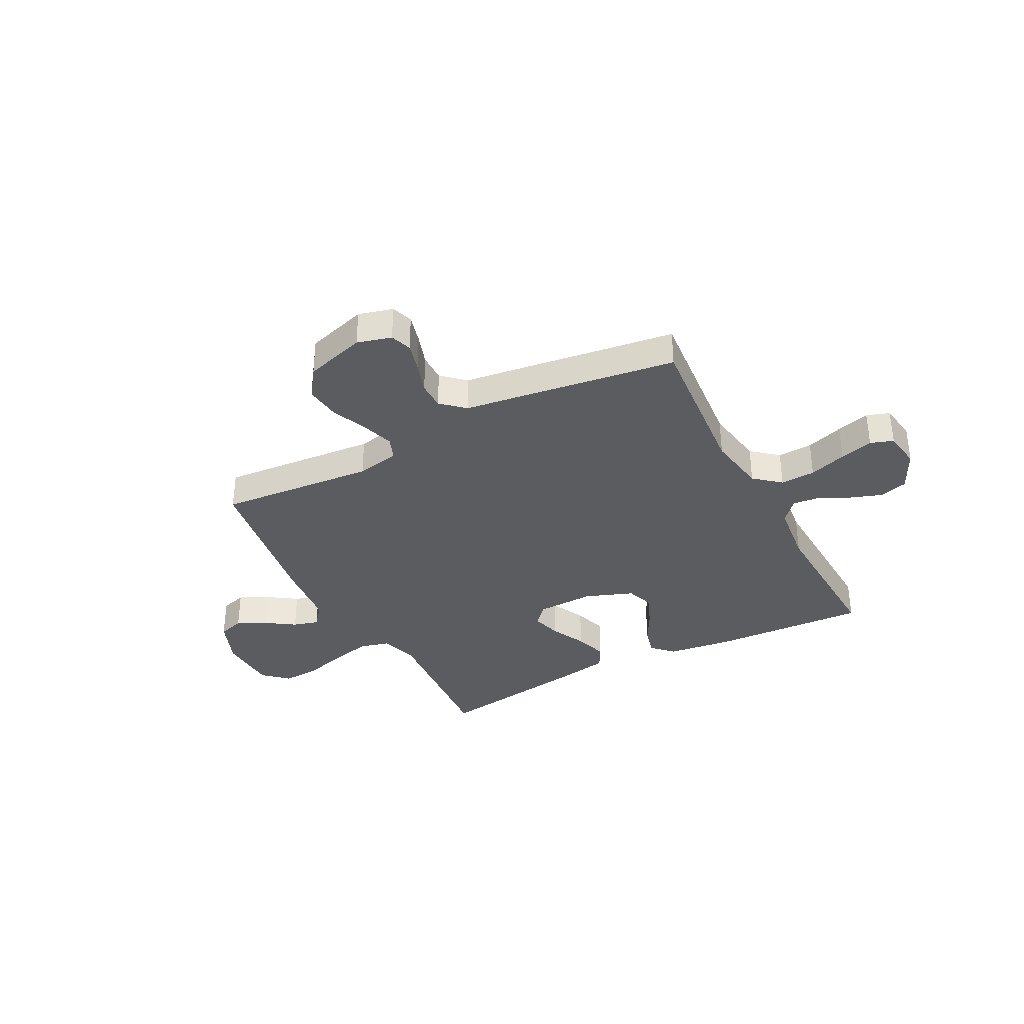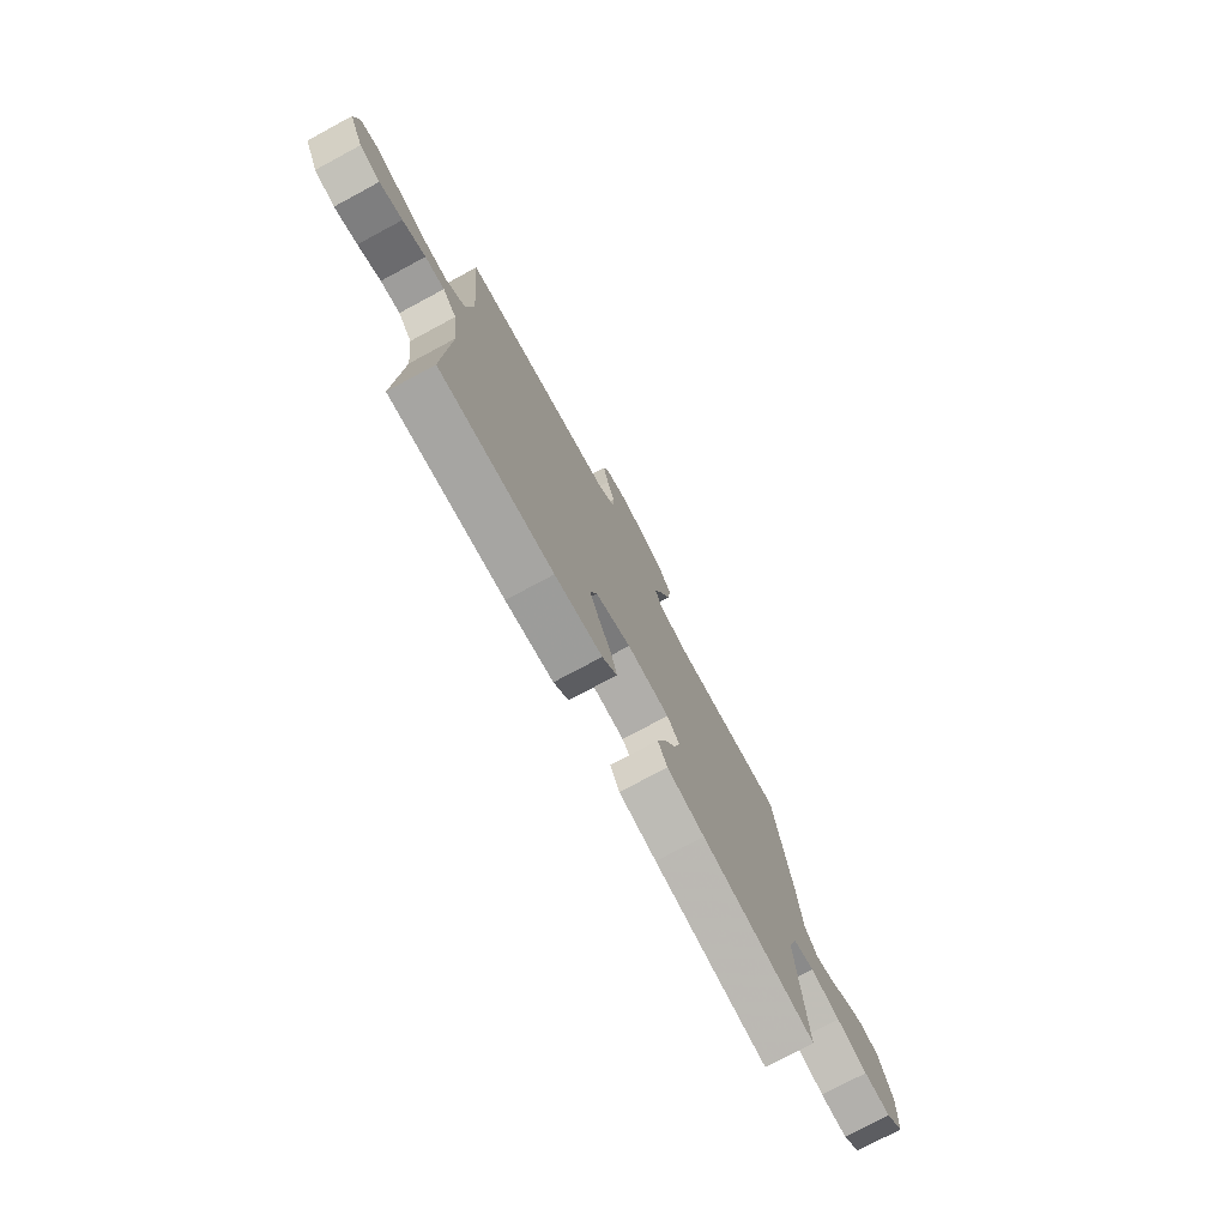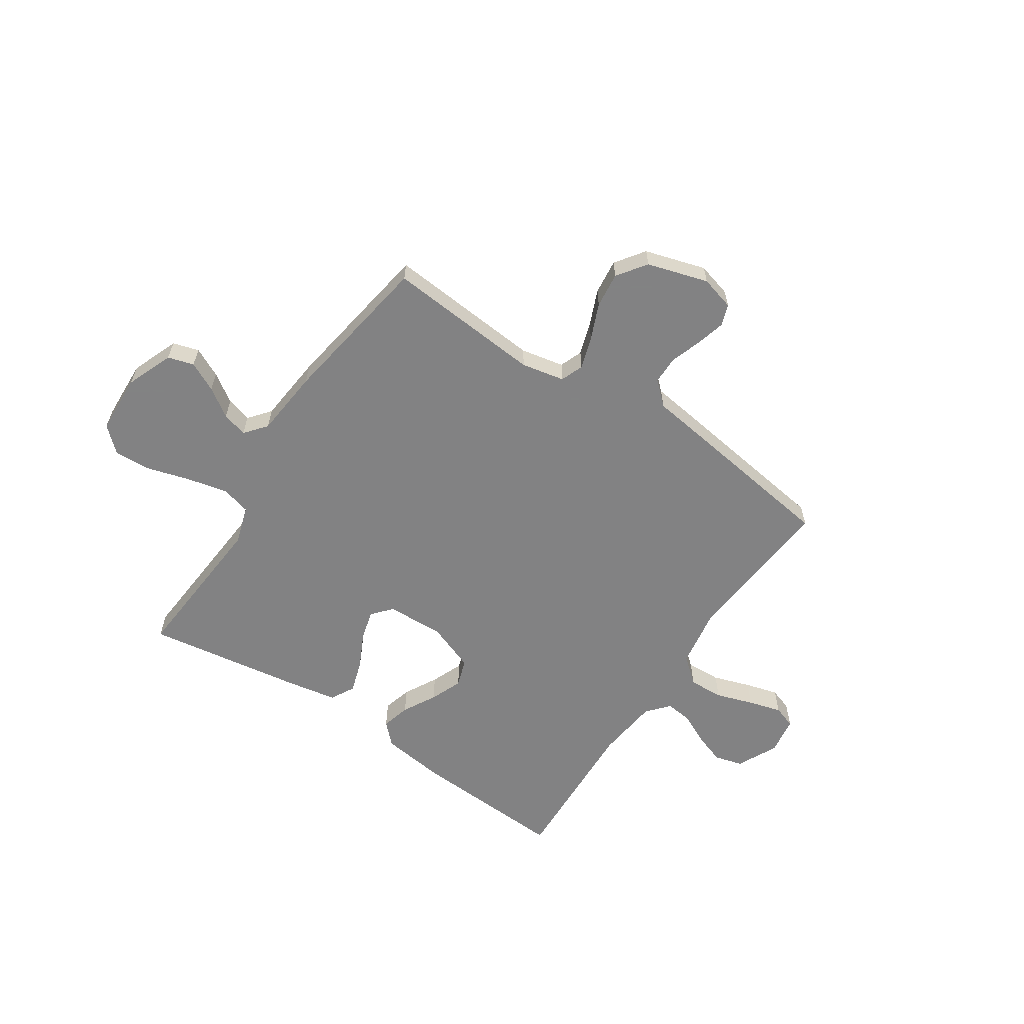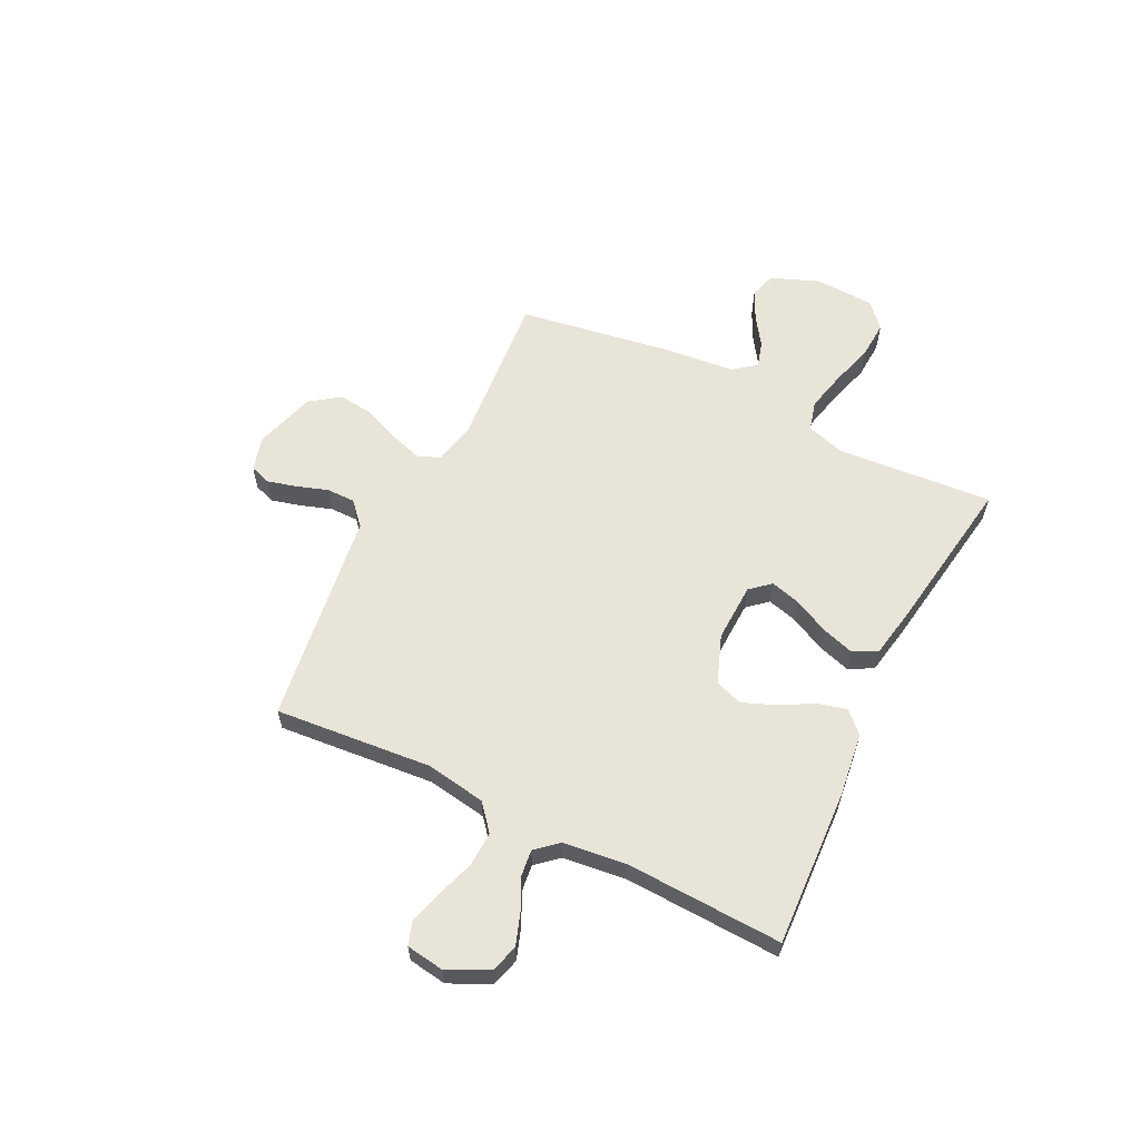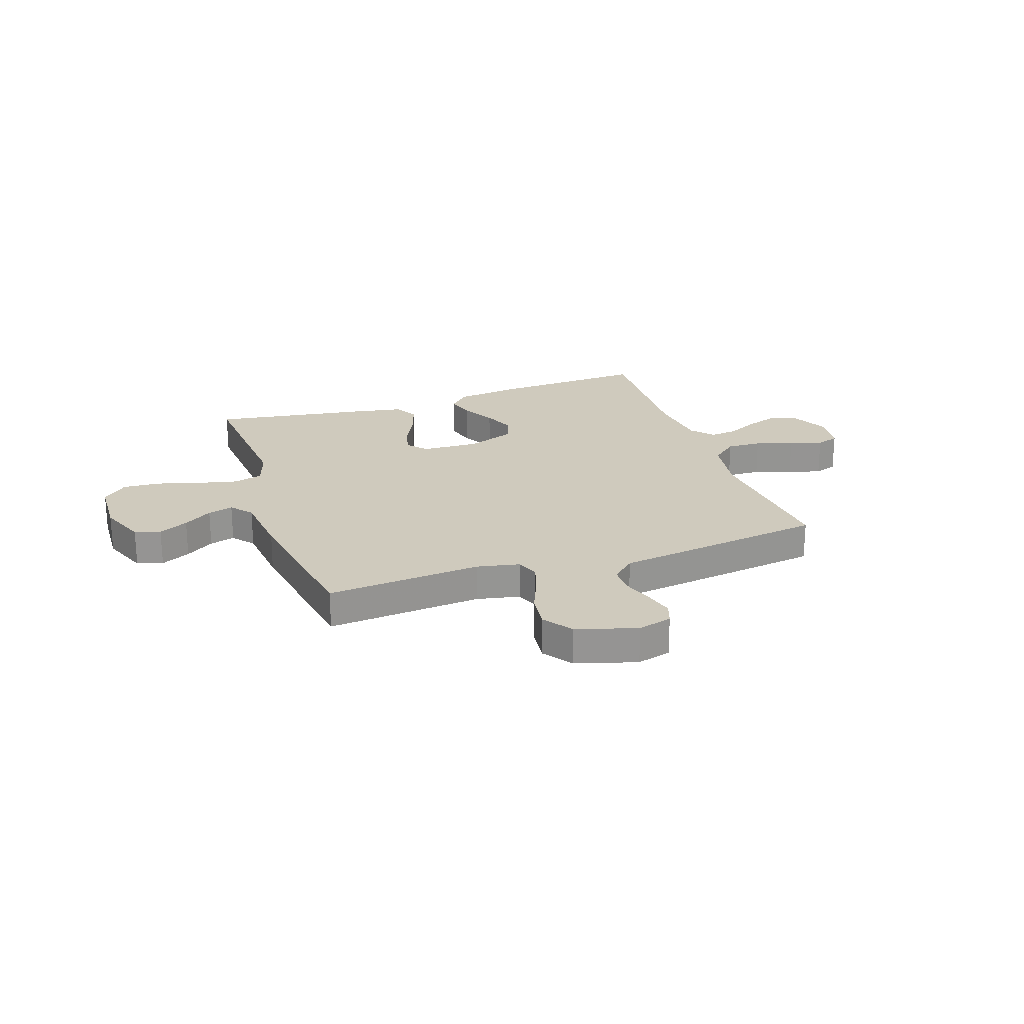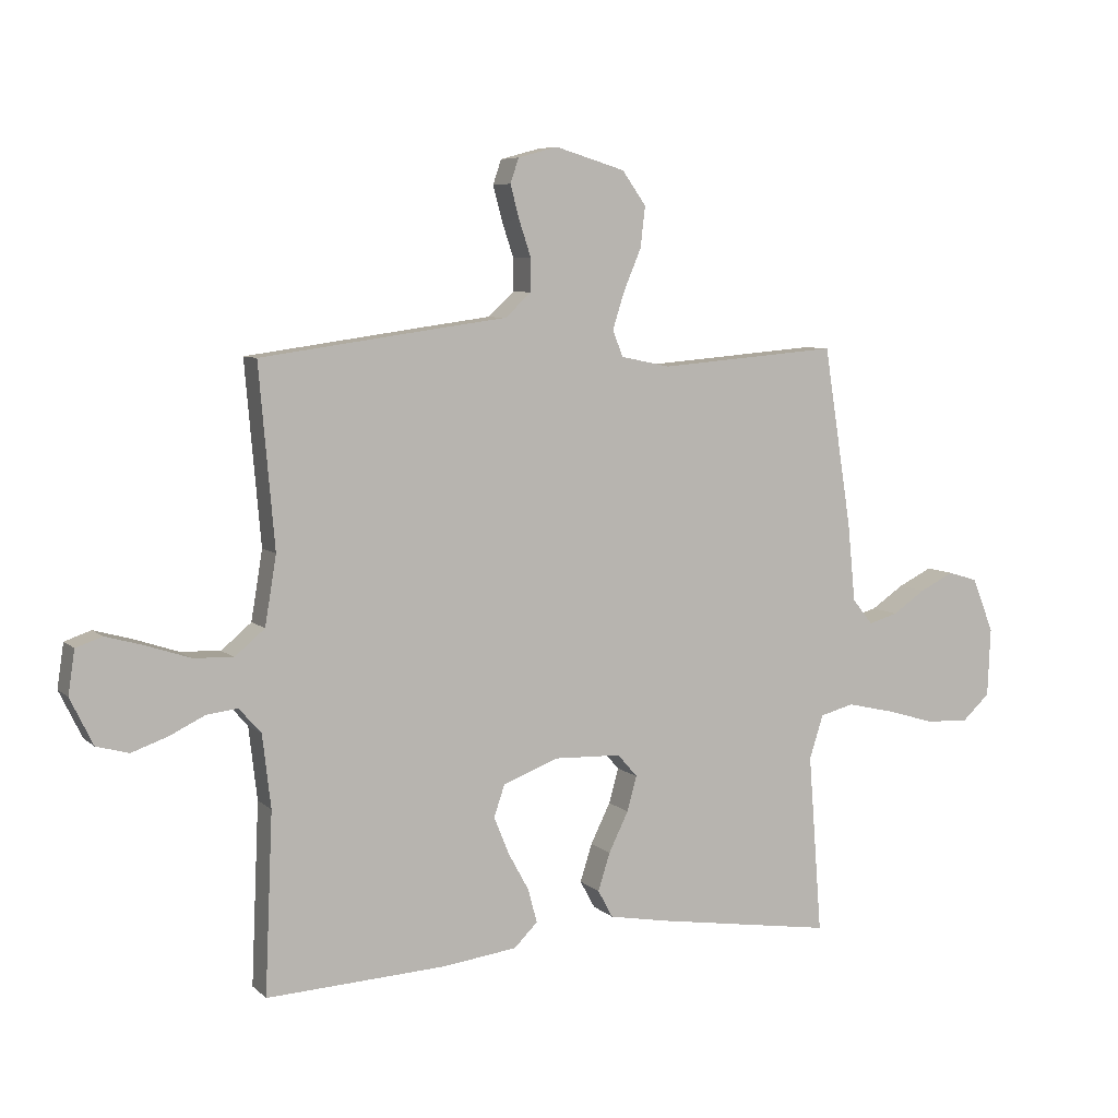
<metadata>
{"format":"obj","ext":"obj","renderer":"f3d","projection":"perspective","resolution":1024,"background":"white","views":[{"elev":-35.2,"azim":27.6,"up":"+Y"},{"elev":-76.1,"azim":118.2,"up":"+Z"},{"elev":-60.9,"azim":-33.7,"up":"+Y"},{"elev":60.0,"azim":116.3,"up":"+Y"},{"elev":23.1,"azim":-18.9,"up":"+Y"},{"elev":6.8,"azim":155.5,"up":"+Z"}]}
</metadata>
<code>
v -0.5 0.07 0.5
v -0.2 0.07 0.475
v -0.117 0.07 0.492
v -0.1 0.07 0.536
v -0.12 0.07 0.598
v -0.149 0.07 0.667
v -0.157 0.07 0.735
v -0.117 0.07 0.791
v 0 0.07 0.826
v 0.066 0.07 0.808
v 0.08 0.07 0.767
v 0.065 0.07 0.711
v 0.045 0.07 0.651
v 0.045 0.07 0.597
v 0.089 0.07 0.557
v 0.2 0.07 0.542
v 0.5 0.07 0.5
v 0.474 0.07 0.2
v 0.493 0.07 0.085
v 0.543 0.07 0.043
v 0.61 0.07 0.046
v 0.682 0.07 0.07
v 0.746 0.07 0.088
v 0.79 0.07 0.073
v 0.801 0.07 0
v 0.763 0.07 -0.078
v 0.709 0.07 -0.093
v 0.649 0.07 -0.072
v 0.589 0.07 -0.043
v 0.538 0.07 -0.037
v 0.501 0.07 -0.079
v 0.487 0.07 -0.2
v 0.5 0.07 -0.5
v 0.2 0.07 -0.485
v 0.075 0.07 -0.469
v 0.036 0.07 -0.43
v 0.051 0.07 -0.374
v 0.086 0.07 -0.31
v 0.111 0.07 -0.248
v 0.093 0.07 -0.195
v 0 0.07 -0.16
v -0.112 0.07 -0.164
v -0.145 0.07 -0.202
v -0.129 0.07 -0.26
v -0.096 0.07 -0.327
v -0.076 0.07 -0.39
v -0.101 0.07 -0.436
v -0.2 0.07 -0.454
v -0.5 0.07 -0.5
v -0.477 0.07 -0.2
v -0.5 0.07 -0.127
v -0.557 0.07 -0.112
v -0.635 0.07 -0.13
v -0.717 0.07 -0.154
v -0.789 0.07 -0.158
v -0.836 0.07 -0.115
v -0.841 0.07 0
v -0.805 0.07 0.091
v -0.755 0.07 0.106
v -0.698 0.07 0.078
v -0.643 0.07 0.041
v -0.594 0.07 0.027
v -0.56 0.07 0.069
v -0.547 0.07 0.2
v -0.5 0 0.5
v -0.2 0 0.475
v -0.117 0 0.492
v -0.1 0 0.536
v -0.12 0 0.598
v -0.149 0 0.667
v -0.157 0 0.735
v -0.117 0 0.791
v 0 0 0.826
v 0.066 0 0.808
v 0.08 0 0.767
v 0.065 0 0.711
v 0.045 0 0.651
v 0.045 0 0.597
v 0.089 0 0.557
v 0.2 0 0.542
v 0.5 0 0.5
v 0.474 0 0.2
v 0.493 0 0.085
v 0.543 0 0.043
v 0.61 0 0.046
v 0.682 0 0.07
v 0.746 0 0.088
v 0.79 0 0.073
v 0.801 0 0
v 0.763 0 -0.078
v 0.709 0 -0.093
v 0.649 0 -0.072
v 0.589 0 -0.043
v 0.538 0 -0.037
v 0.501 0 -0.079
v 0.487 0 -0.2
v 0.5 0 -0.5
v 0.2 0 -0.485
v 0.075 0 -0.469
v 0.036 0 -0.43
v 0.051 0 -0.374
v 0.086 0 -0.31
v 0.111 0 -0.248
v 0.093 0 -0.195
v 0 0 -0.16
v -0.112 0 -0.164
v -0.145 0 -0.202
v -0.129 0 -0.26
v -0.096 0 -0.327
v -0.076 0 -0.39
v -0.101 0 -0.436
v -0.2 0 -0.454
v -0.5 0 -0.5
v -0.477 0 -0.2
v -0.5 0 -0.127
v -0.557 0 -0.112
v -0.635 0 -0.13
v -0.717 0 -0.154
v -0.789 0 -0.158
v -0.836 0 -0.115
v -0.841 0 0
v -0.805 0 0.091
v -0.755 0 0.106
v -0.698 0 0.078
v -0.643 0 0.041
v -0.594 0 0.027
v -0.56 0 0.069
v -0.547 0 0.2
f 63 64 1 2
f 62 63 2 3
f 58 59 60 61
f 56 57 58 61
f 56 61 62
f 53 54 55 56
f 52 53 56 62
f 51 52 62 3
f 47 48 49 50
f 44 45 46 47
f 43 44 47 50
f 42 43 50 51
f 35 36 37 38
f 35 38 39
f 32 33 34 35
f 31 32 35 39
f 30 31 39 40
f 26 27 28 29
f 24 25 26 29
f 24 29 30
f 21 22 23 24
f 21 24 30 40
f 15 16 17 18
f 14 15 18 19
f 10 11 12 13
f 8 9 10 13
f 8 13 14
f 5 6 7 8
f 4 5 8 14
f 3 4 14 19
f 41 42 51 3
f 20 21 40 41
f 3 19 20 41
f 66 65 128 127
f 67 66 127 126
f 125 124 123 122
f 125 122 121 120
f 126 125 120
f 120 119 118 117
f 126 120 117 116
f 67 126 116 115
f 114 113 112 111
f 111 110 109 108
f 114 111 108 107
f 115 114 107 106
f 102 101 100 99
f 103 102 99
f 99 98 97 96
f 103 99 96 95
f 104 103 95 94
f 93 92 91 90
f 93 90 89 88
f 94 93 88
f 88 87 86 85
f 104 94 88 85
f 82 81 80 79
f 83 82 79 78
f 77 76 75 74
f 77 74 73 72
f 78 77 72
f 72 71 70 69
f 78 72 69 68
f 83 78 68 67
f 67 115 106 105
f 105 104 85 84
f 105 84 83 67
f 1 65 66 2
f 2 66 67 3
f 3 67 68 4
f 4 68 69 5
f 5 69 70 6
f 6 70 71 7
f 7 71 72 8
f 8 72 73 9
f 9 73 74 10
f 10 74 75 11
f 11 75 76 12
f 12 76 77 13
f 13 77 78 14
f 14 78 79 15
f 15 79 80 16
f 16 80 81 17
f 17 81 82 18
f 18 82 83 19
f 19 83 84 20
f 20 84 85 21
f 21 85 86 22
f 22 86 87 23
f 23 87 88 24
f 24 88 89 25
f 25 89 90 26
f 26 90 91 27
f 27 91 92 28
f 28 92 93 29
f 29 93 94 30
f 30 94 95 31
f 31 95 96 32
f 32 96 97 33
f 33 97 98 34
f 34 98 99 35
f 35 99 100 36
f 36 100 101 37
f 37 101 102 38
f 38 102 103 39
f 39 103 104 40
f 40 104 105 41
f 41 105 106 42
f 42 106 107 43
f 43 107 108 44
f 44 108 109 45
f 45 109 110 46
f 46 110 111 47
f 47 111 112 48
f 48 112 113 49
f 49 113 114 50
f 50 114 115 51
f 51 115 116 52
f 52 116 117 53
f 53 117 118 54
f 54 118 119 55
f 55 119 120 56
f 56 120 121 57
f 57 121 122 58
f 58 122 123 59
f 59 123 124 60
f 60 124 125 61
f 61 125 126 62
f 62 126 127 63
f 63 127 128 64
f 64 128 65 1

</code>
